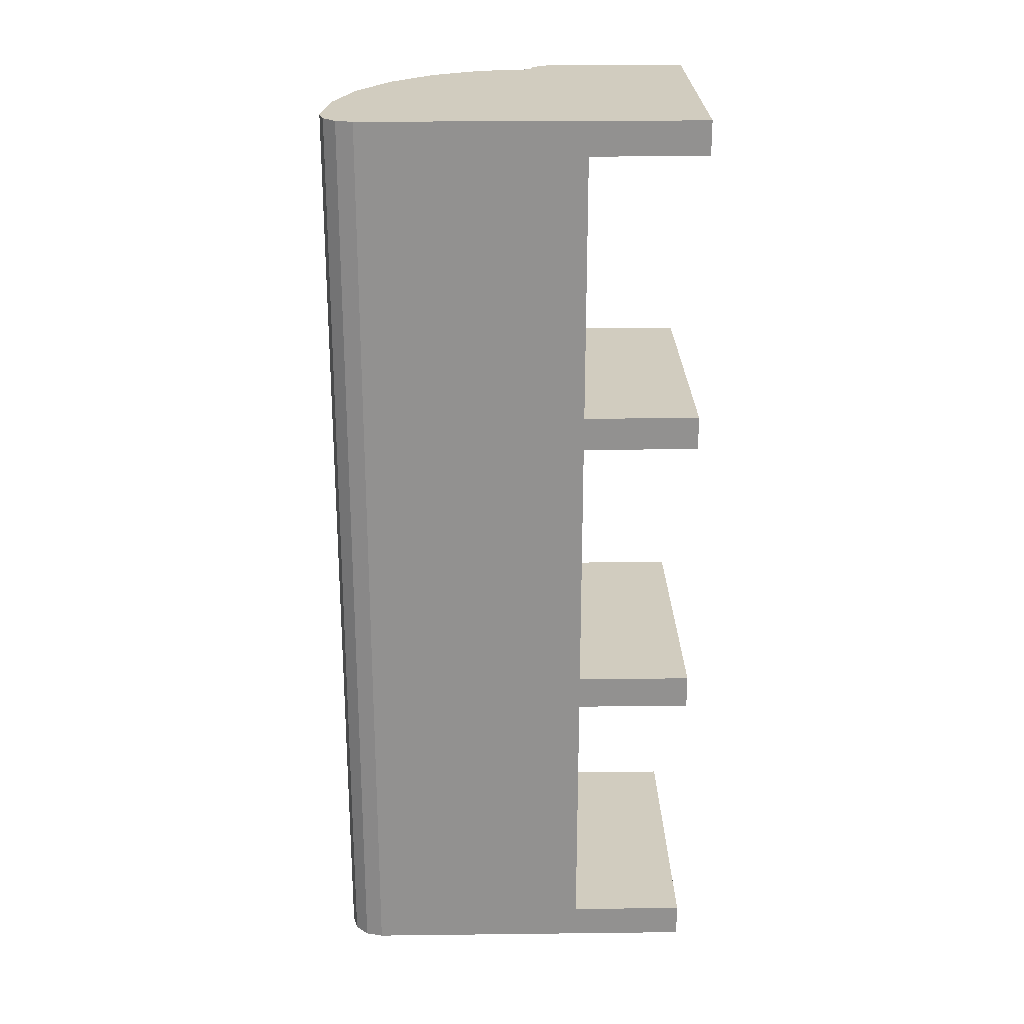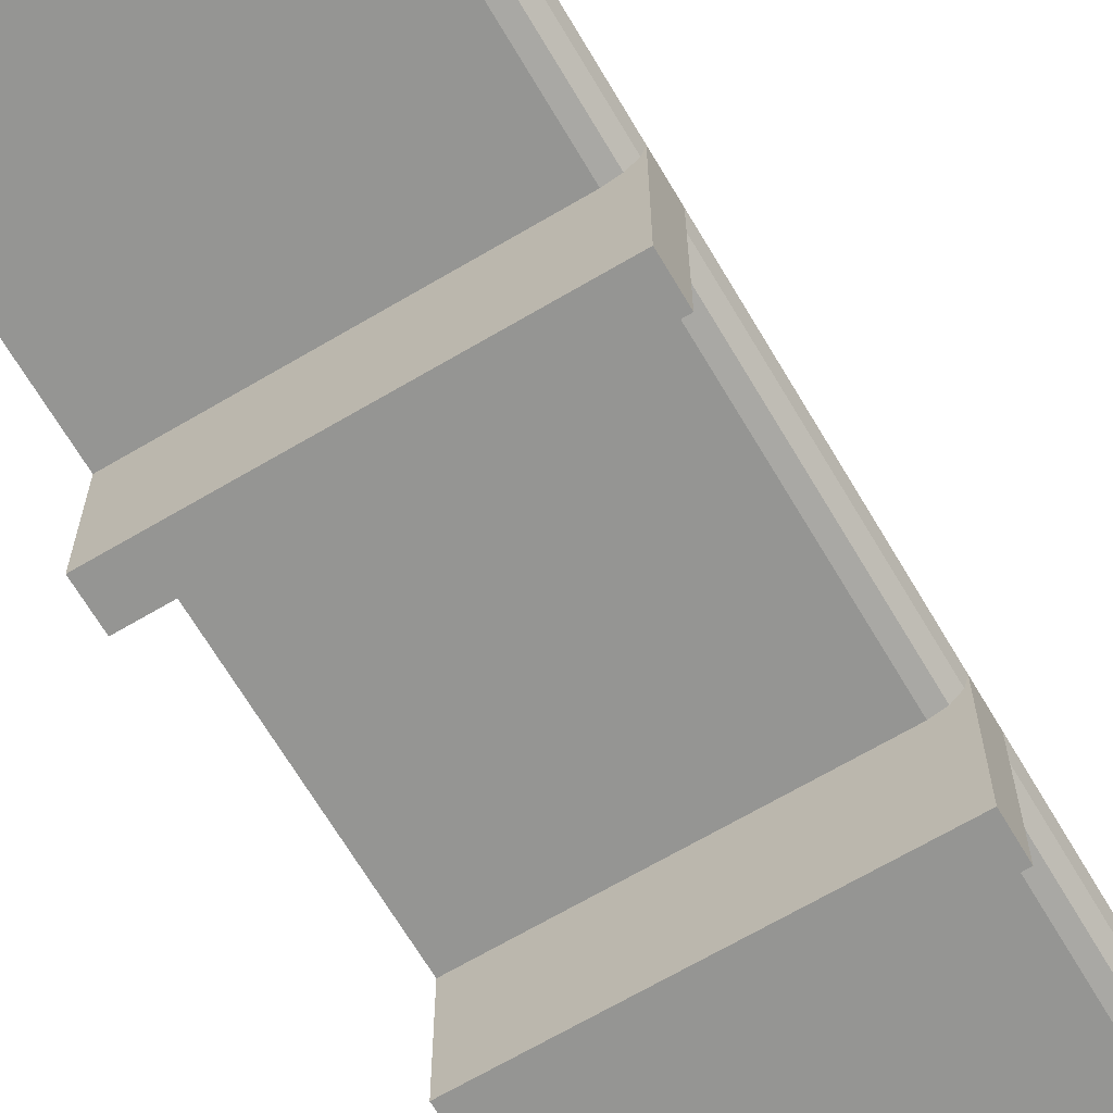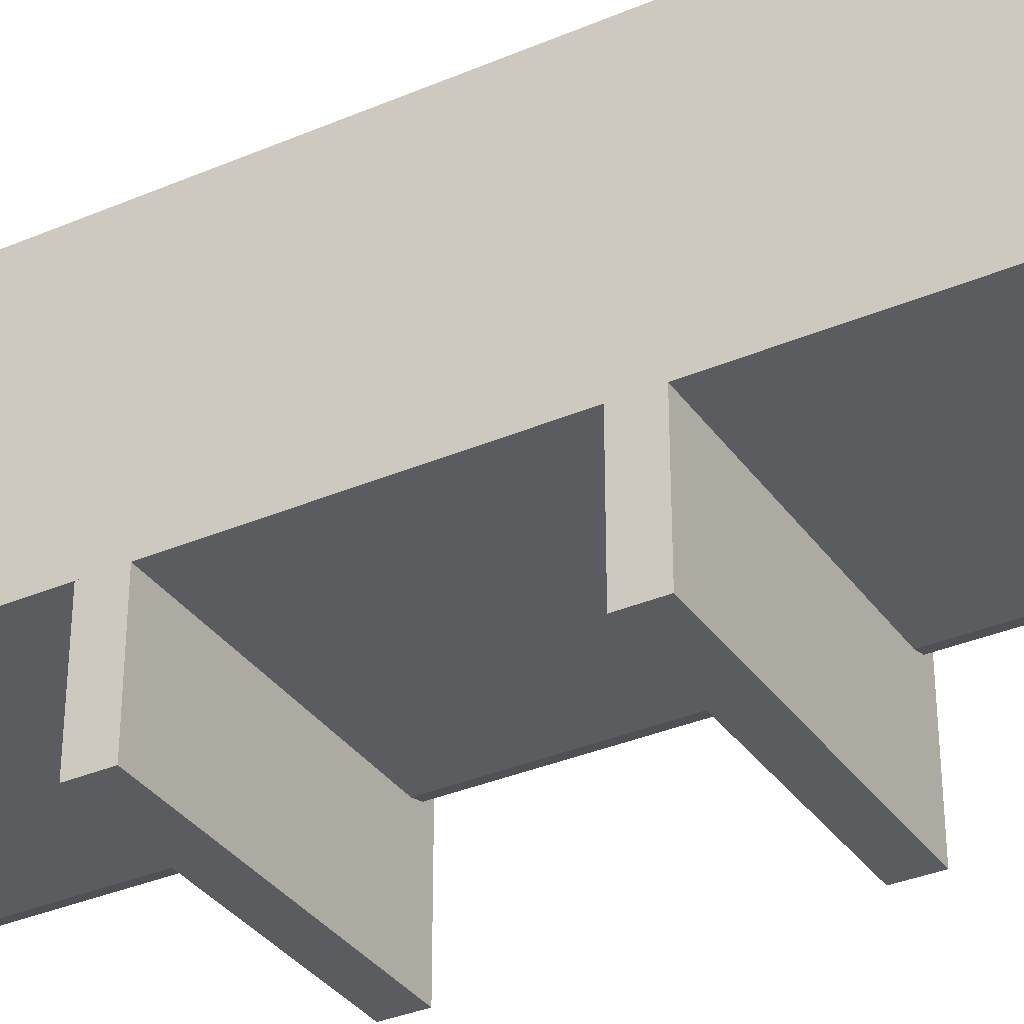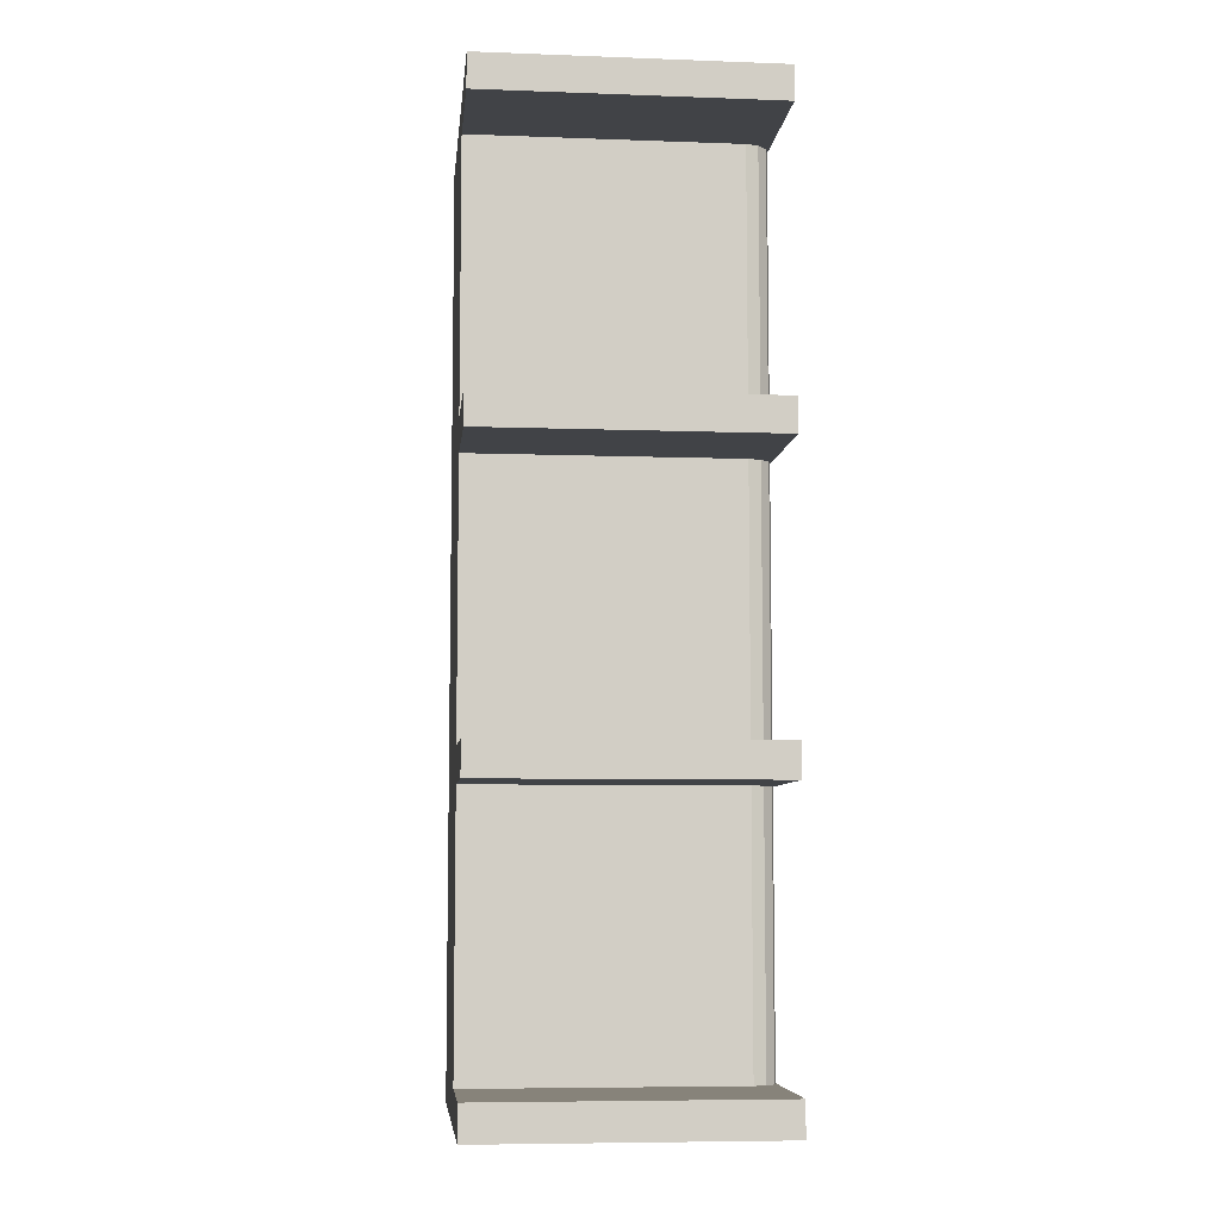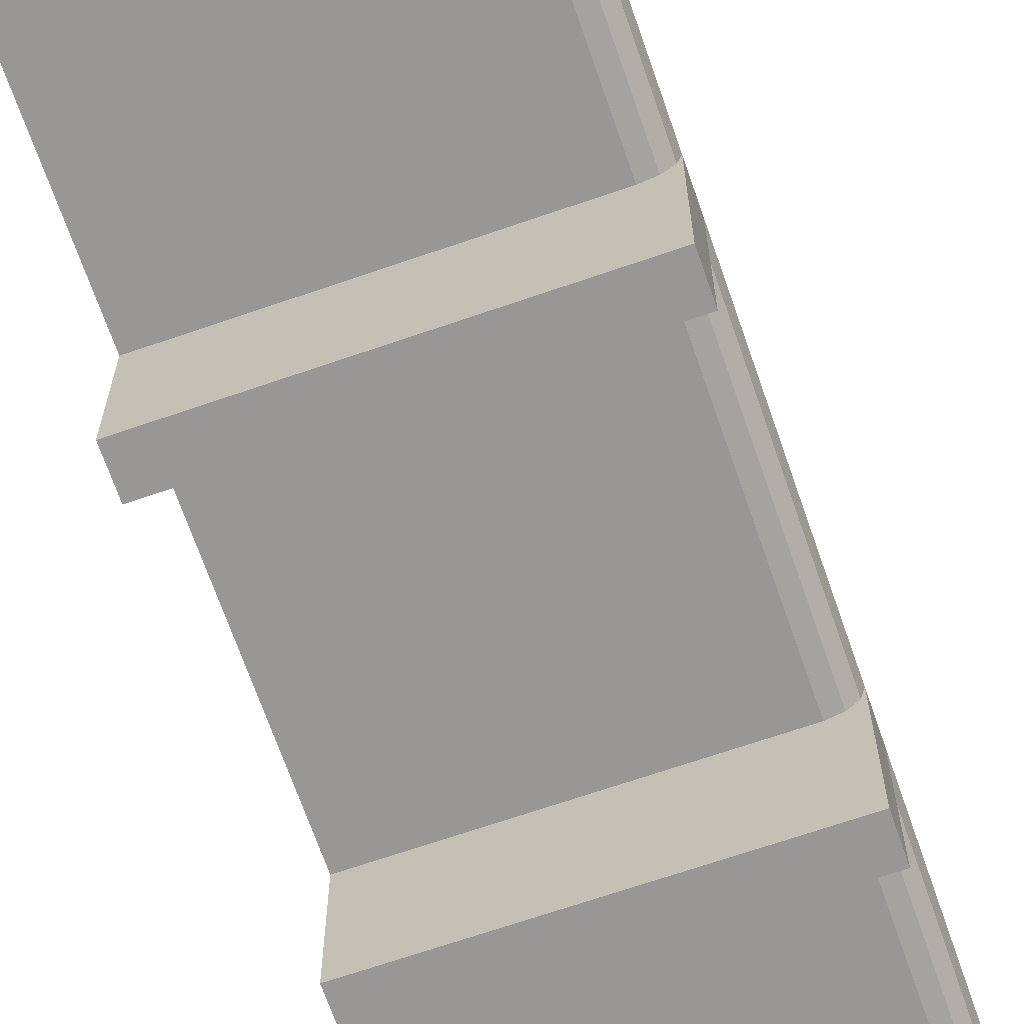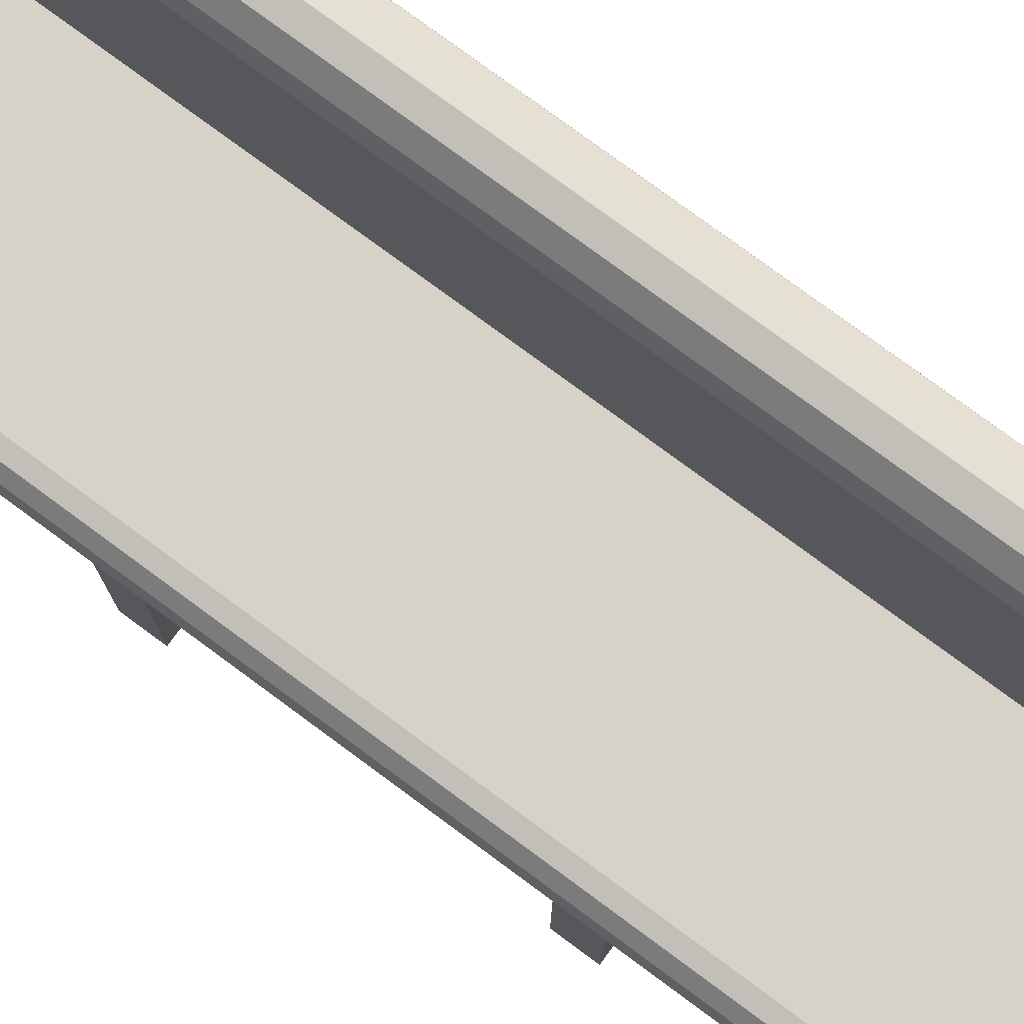
<metadata>
{"format":"obj","ext":"obj","renderer":"f3d","projection":"perspective","resolution":1024,"background":"white","views":[{"elev":24.0,"azim":-91.1,"up":"+Z"},{"elev":-67.3,"azim":30.6,"up":"+Y"},{"elev":-34.3,"azim":-60.0,"up":"+Y"},{"elev":-7.1,"azim":-5.9,"up":"+Z"},{"elev":-68.2,"azim":19.1,"up":"+Y"},{"elev":78.2,"azim":126.4,"up":"+Y"}]}
</metadata>
<code>
o mesh3.004_mesh3-geometry
v 0.1387 -0.178 0.4462
v 0.1387 -0.178 0.4138
v 0.1387 -0.04392 0.4462
v -0.1387 -0.178 0.4462
v 0.1387 -0.04392 0.4138
v 0.1356 -0.05548 0.4462
v 0.1271 -0.06395 0.4462
v -0.1387 -0.178 0.4138
v 0.1356 -0.05548 0.4138
v 0.1156 -0.06704 0.4462
v 0.1271 -0.06395 0.4138
v -0.1387 -0.06704 0.4138
v -0.1387 -0.06704 0.4462
v 0.1156 -0.06704 0.4138
f 3 2 1
f 2 4 1
f 2 3 5
f 1 6 3
f 7 1 4
f 4 2 8
f 9 2 5
f 6 1 7
f 7 4 10
f 2 11 8
f 12 4 8
f 2 9 11
f 10 4 13
f 8 11 14
f 4 12 13
f 8 14 12
f 1 2 3
f 1 4 2
f 5 3 2
f 3 6 1
f 4 1 7
f 8 2 4
f 5 2 9
f 7 1 6
f 10 4 7
f 8 11 2
f 8 4 12
f 11 9 2
f 13 4 10
f 14 11 8
f 13 12 4
f 12 14 8
o mesh3.003_mesh3-geometry
v 0.1387 -0.178 -0.1271
v 0.1387 -0.178 -0.1595
v 0.1387 -0.04392 -0.1271
v -0.1387 -0.178 -0.1271
v 0.1387 -0.04392 -0.1595
v 0.1356 -0.05548 -0.1271
v 0.1271 -0.06395 -0.1271
v -0.1387 -0.178 -0.1595
v 0.1356 -0.05548 -0.1595
v 0.1156 -0.06704 -0.1271
v 0.1271 -0.06395 -0.1595
v -0.1387 -0.06704 -0.1595
v -0.1387 -0.06704 -0.1271
v 0.1156 -0.06704 -0.1595
f 17 16 15
f 16 18 15
f 16 17 19
f 15 20 17
f 21 15 18
f 18 16 22
f 23 16 19
f 20 15 21
f 21 18 24
f 16 25 22
f 26 18 22
f 16 23 25
f 24 18 27
f 22 25 28
f 18 26 27
f 22 28 26
f 15 16 17
f 15 18 16
f 19 17 16
f 17 20 15
f 18 15 21
f 22 16 18
f 19 16 23
f 21 15 20
f 24 18 21
f 22 25 16
f 22 18 26
f 25 23 16
f 27 18 24
f 28 25 22
f 27 26 18
f 26 28 22
o mesh4.001_mesh4-geometry
v -0.0489 0.1712 0.4462
v -0.07831 0.1618 0.4462
v -0.07398 0.1456 0.4462
v -0.09016 0.1737 0.4462
v -0.07398 -0.02081 0.4462
v -0.1063 0.178 0.4462
v 0.004624 0.1514 0.4462
v -0.1063 0.178 0.4138
v 0.05059 0.1198 0.4462
v 0.004624 0.1514 0.4138
v -0.0489 0.1712 0.4138
v 0.08586 0.0786 0.4462
v 0.05059 0.1198 0.4138
v -0.09016 0.1737 0.4138
v 0.108 0.03065 0.4462
v 0.08586 0.0786 0.4138
v -0.07398 -0.02081 0.4138
v -0.07831 0.1618 0.4138
v 0.1156 -0.02081 0.4462
v 0.108 0.03065 0.4138
v -0.07398 0.1456 0.4138
v 0.1156 -0.02081 0.4138
f 29 30 31
f 30 29 32
f 33 29 31
f 32 29 34
f 33 35 29
f 33 37 35
f 33 40 37
f 39 42 36
f 33 43 40
f 38 45 39
f 41 45 38
f 39 46 42
f 43 33 47
f 44 45 41
f 39 45 49
f 39 49 46
f 48 45 44
f 45 48 50
f 29 36 34
f 38 29 35
f 36 29 39
f 41 35 37
f 29 38 39
f 35 41 38
f 44 37 40
f 37 44 41
f 48 40 43
f 40 48 44
f 50 43 47
f 43 50 48
f 31 30 29
f 32 29 30
f 31 29 33
f 34 29 32
f 29 35 33
f 35 37 33
f 37 40 33
f 36 42 39
f 40 43 33
f 39 45 38
f 38 45 41
f 42 46 39
f 47 33 43
f 41 45 44
f 49 45 39
f 46 49 39
f 44 45 48
f 50 48 45
f 34 36 29
f 35 29 38
f 39 29 36
f 37 35 41
f 39 38 29
f 38 41 35
f 40 37 44
f 41 44 37
f 43 40 48
f 44 48 40
f 47 43 50
f 48 50 43
o mesh3.002_mesh3-geometry
v 0.1387 -0.178 -0.4138
v 0.1387 -0.178 -0.4462
v 0.1387 -0.04392 -0.4138
v -0.1387 -0.178 -0.4138
v 0.1387 -0.04392 -0.4462
v 0.1356 -0.05548 -0.4138
v 0.1271 -0.06395 -0.4138
v -0.1387 -0.178 -0.4462
v 0.1356 -0.05548 -0.4462
v 0.1156 -0.06704 -0.4138
v 0.1271 -0.06395 -0.4462
v -0.1387 -0.06704 -0.4462
v -0.1387 -0.06704 -0.4138
v 0.1156 -0.06704 -0.4462
f 53 52 51
f 52 54 51
f 52 53 55
f 51 56 53
f 57 51 54
f 54 52 58
f 59 52 55
f 56 51 57
f 57 54 60
f 52 61 58
f 62 54 58
f 52 59 61
f 60 54 63
f 58 61 64
f 54 62 63
f 58 64 62
f 51 52 53
f 51 54 52
f 55 53 52
f 53 56 51
f 54 51 57
f 58 52 54
f 55 52 59
f 57 51 56
f 60 54 57
f 58 61 52
f 58 54 62
f 61 59 52
f 63 54 60
f 64 61 58
f 63 62 54
f 62 64 58
o mesh3.001_mesh3-geometry
v 0.1387 -0.178 0.1595
v 0.1387 -0.178 0.1271
v 0.1387 -0.04392 0.1595
v -0.1387 -0.178 0.1595
v 0.1387 -0.04392 0.1271
v 0.1356 -0.05548 0.1595
v 0.1271 -0.06395 0.1595
v -0.1387 -0.178 0.1271
v 0.1356 -0.05548 0.1271
v 0.1156 -0.06704 0.1595
v 0.1271 -0.06395 0.1271
v -0.1387 -0.06704 0.1271
v -0.1387 -0.06704 0.1595
v 0.1156 -0.06704 0.1271
f 67 66 65
f 66 68 65
f 66 67 69
f 65 70 67
f 71 65 68
f 68 66 72
f 73 66 69
f 70 65 71
f 71 68 74
f 66 75 72
f 76 68 72
f 66 73 75
f 74 68 77
f 72 75 78
f 68 76 77
f 72 78 76
f 65 66 67
f 65 68 66
f 69 67 66
f 67 70 65
f 68 65 71
f 72 66 68
f 69 66 73
f 71 65 70
f 74 68 71
f 72 75 66
f 72 68 76
f 75 73 66
f 77 68 74
f 78 75 72
f 77 76 68
f 76 78 72
o mesh2.001_mesh2-geometry
v -0.07398 0.1456 -0.4462
v -0.07831 0.1618 -0.4462
v -0.0489 0.1712 -0.4462
v -0.09016 0.1737 -0.4462
v -0.07398 -0.02081 -0.4462
v -0.1063 0.178 -0.4462
v 0.004624 0.1514 -0.4462
v -0.1063 0.178 -0.4138
v 0.004624 0.1514 -0.4138
v 0.05059 0.1198 -0.4462
v -0.0489 0.1712 -0.4138
v 0.05059 0.1198 -0.4138
v 0.08586 0.0786 -0.4462
v -0.09016 0.1737 -0.4138
v -0.07398 -0.02081 -0.4138
v 0.08586 0.0786 -0.4138
v 0.108 0.03065 -0.4462
v -0.07831 0.1618 -0.4138
v -0.07398 0.1456 -0.4138
v 0.108 0.03065 -0.4138
v 0.1156 -0.02081 -0.4462
v 0.1156 -0.02081 -0.4138
f 79 80 81
f 82 81 80
f 79 81 83
f 84 81 82
f 81 85 83
f 85 88 83
f 88 91 83
f 86 92 89
f 89 93 87
f 87 93 90
f 91 95 83
f 92 96 89
f 97 93 89
f 90 93 94
f 99 83 95
f 96 97 89
f 94 93 98
f 100 98 93
f 84 86 81
f 85 81 87
f 89 81 86
f 89 87 81
f 87 90 85
f 88 85 90
f 90 94 88
f 91 88 94
f 94 98 91
f 95 91 98
f 98 100 95
f 99 95 100
f 81 80 79
f 80 81 82
f 83 81 79
f 82 81 84
f 83 85 81
f 83 88 85
f 83 91 88
f 89 92 86
f 87 93 89
f 90 93 87
f 83 95 91
f 89 96 92
f 89 93 97
f 94 93 90
f 95 83 99
f 89 97 96
f 98 93 94
f 93 98 100
f 81 86 84
f 87 81 85
f 86 81 89
f 81 87 89
f 85 90 87
f 90 85 88
f 88 94 90
f 94 88 91
f 91 98 94
f 98 91 95
f 95 100 98
f 100 95 99
o mesh1_mesh1-geometry
v -0.1225 0.1737 -0.4462
v -0.1344 0.1618 0.4462
v -0.1225 0.1737 0.4462
v -0.1344 0.1618 -0.4462
v -0.07831 0.1618 0.4462
v -0.1063 0.178 -0.4462
v -0.07831 0.1618 -0.4462
v -0.1387 0.1456 0.4462
v -0.07398 0.1456 0.4462
v -0.09016 0.1737 0.4462
v -0.1063 0.178 0.4462
v -0.09016 0.1737 -0.4462
v -0.07398 0.1456 -0.4462
v -0.1387 0.1456 -0.4462
v -0.1387 -0.06704 0.4462
v -0.07398 -0.02081 0.4462
v -0.07398 -0.02081 -0.4462
v -0.1387 -0.06704 -0.4462
v 0.1156 -0.06704 -0.4462
v 0.1271 -0.06395 0.4462
v 0.1156 -0.02081 -0.4462
v 0.1156 -0.06704 0.4462
v 0.1356 -0.05548 0.4462
v 0.1156 -0.02081 0.4462
v 0.1271 -0.0239 -0.4462
v 0.1271 -0.06395 -0.4462
v 0.1356 -0.05548 -0.4462
v 0.1387 -0.04392 0.4462
v 0.1271 -0.0239 0.4462
v 0.1356 -0.03236 -0.4462
v 0.1356 -0.03236 0.4462
v 0.1387 -0.04392 -0.4462
v 0.1387 -0.04392 0.4133
f 102 105 103
f 103 105 102
f 107 104 101
f 101 104 107
f 102 109 105
f 105 109 102
f 103 105 110
f 110 105 103
f 112 101 106
f 106 101 112
f 113 104 107
f 107 104 113
f 107 101 112
f 112 101 107
f 108 109 102
f 102 109 108
f 103 110 111
f 111 110 103
f 113 114 104
f 104 114 113
f 114 115 108
f 108 115 114
f 108 116 109
f 109 116 108
f 109 117 113
f 113 117 109
f 117 114 113
f 113 114 117
f 115 114 118
f 118 114 115
f 115 116 108
f 108 116 115
f 117 109 116
f 116 109 117
f 117 118 114
f 114 118 117
f 119 115 118
f 118 115 119
f 115 120 116
f 116 120 115
f 116 121 117
f 117 121 116
f 118 117 119
f 119 117 118
f 115 119 122
f 122 119 115
f 120 115 122
f 122 115 120
f 116 120 123
f 123 120 116
f 121 116 124
f 124 116 121
f 125 117 121
f 121 117 125
f 119 117 126
f 126 117 119
f 126 122 119
f 119 122 126
f 122 126 120
f 120 126 122
f 120 127 123
f 123 127 120
f 116 123 128
f 128 123 116
f 116 129 124
f 124 129 116
f 124 125 121
f 121 125 124
f 130 117 125
f 125 117 130
f 126 117 127
f 127 117 126
f 127 120 126
f 126 120 127
f 127 128 123
f 123 128 127
f 116 128 131
f 131 128 116
f 116 131 129
f 129 131 116
f 125 124 129
f 129 124 125
f 132 117 130
f 130 117 132
f 129 130 125
f 125 130 129
f 127 117 132
f 132 117 127
f 128 127 133
f 133 127 128
f 133 131 128
f 128 131 133
f 130 129 131
f 131 129 130
f 130 133 132
f 132 133 130
f 133 127 132
f 132 127 133
f 131 133 130
f 130 133 131
f 101 102 103
f 102 101 104
f 103 102 101
f 104 101 102
f 103 106 101
f 101 106 103
f 104 108 102
f 102 108 104
f 106 103 111
f 111 103 106
f 108 104 114
f 114 104 108
f 113 105 109
f 109 105 113
f 105 112 110
f 110 112 105
f 111 112 106
f 106 112 111
f 105 113 107
f 107 113 105
f 112 105 107
f 107 105 112
f 112 111 110
f 110 111 112

</code>
